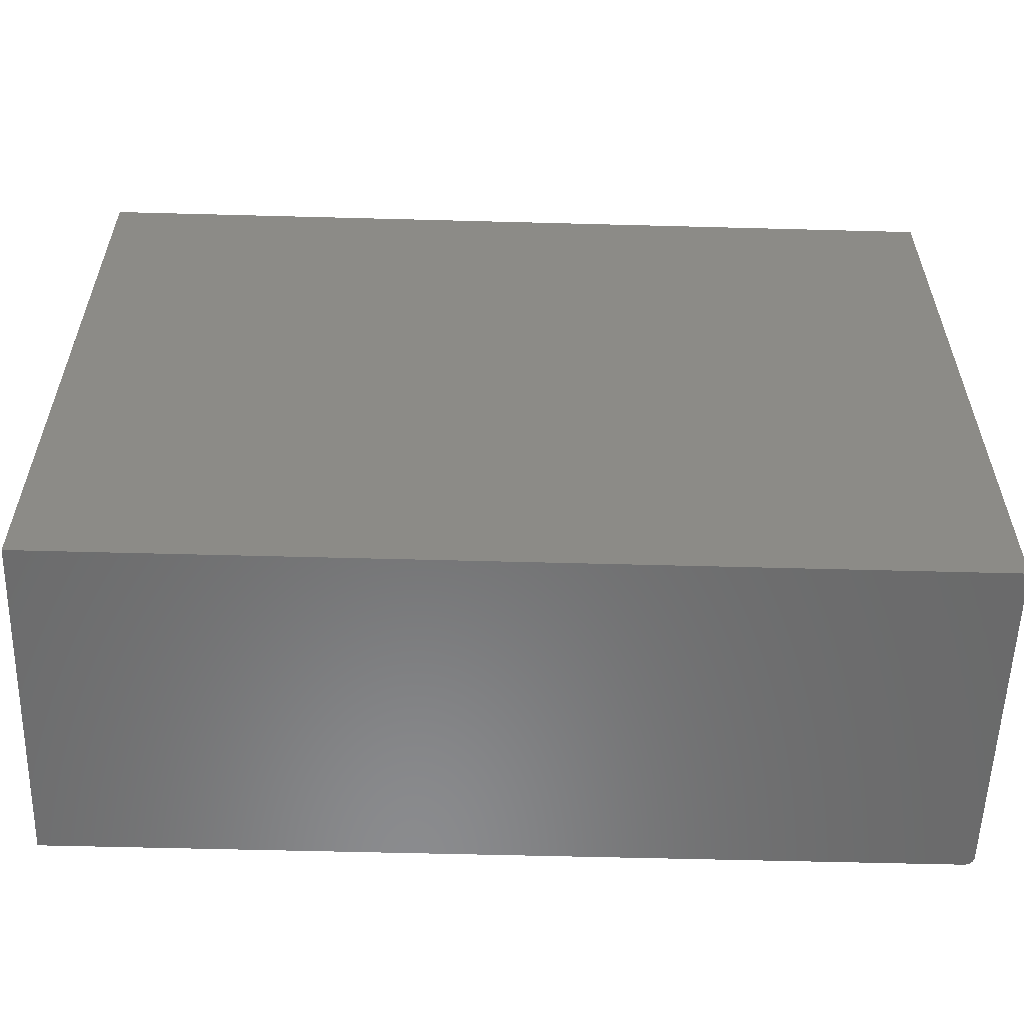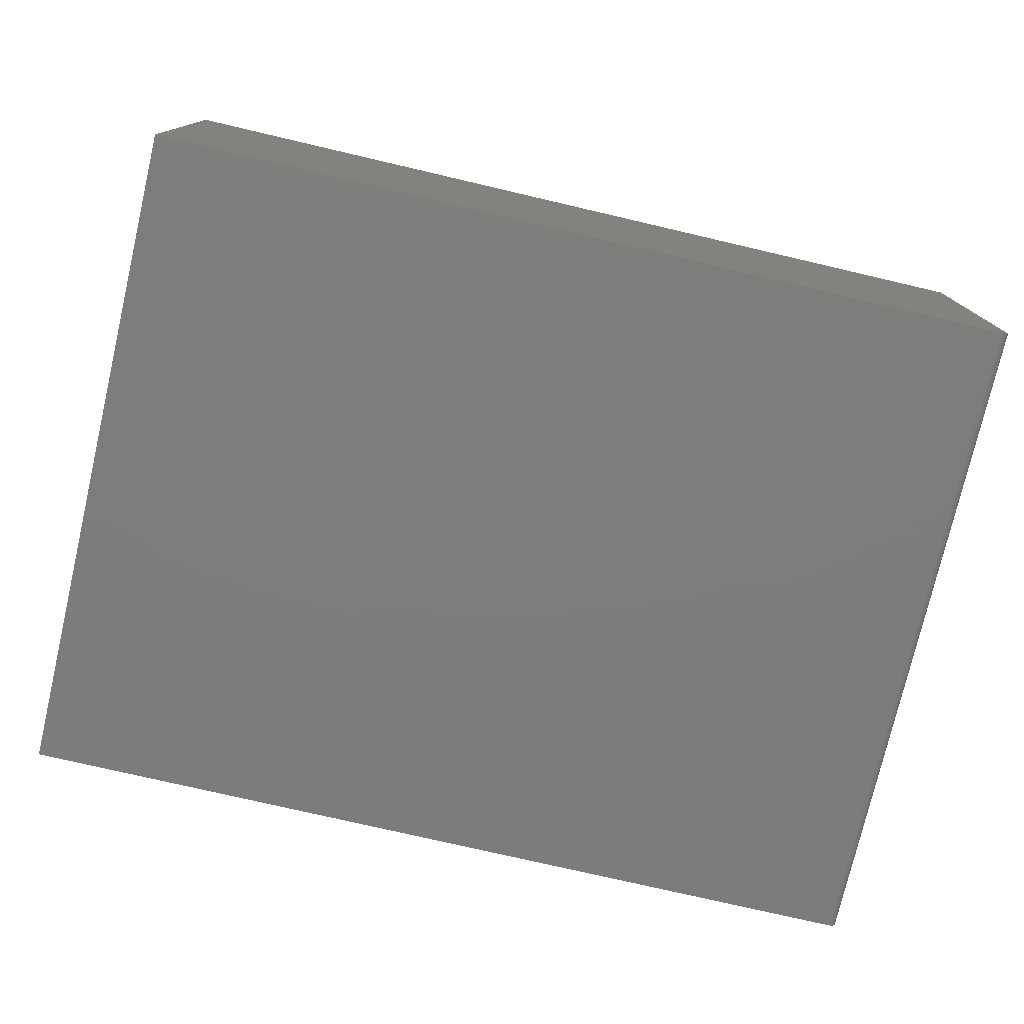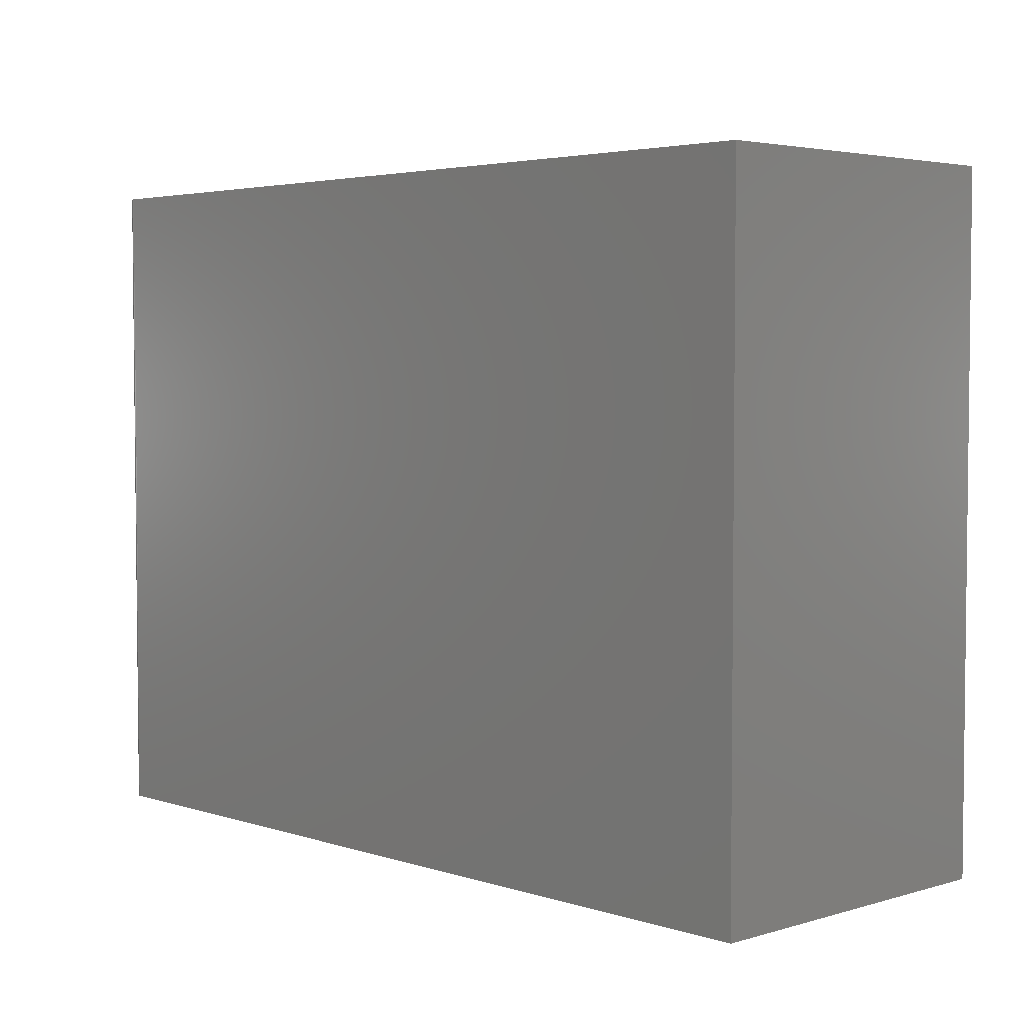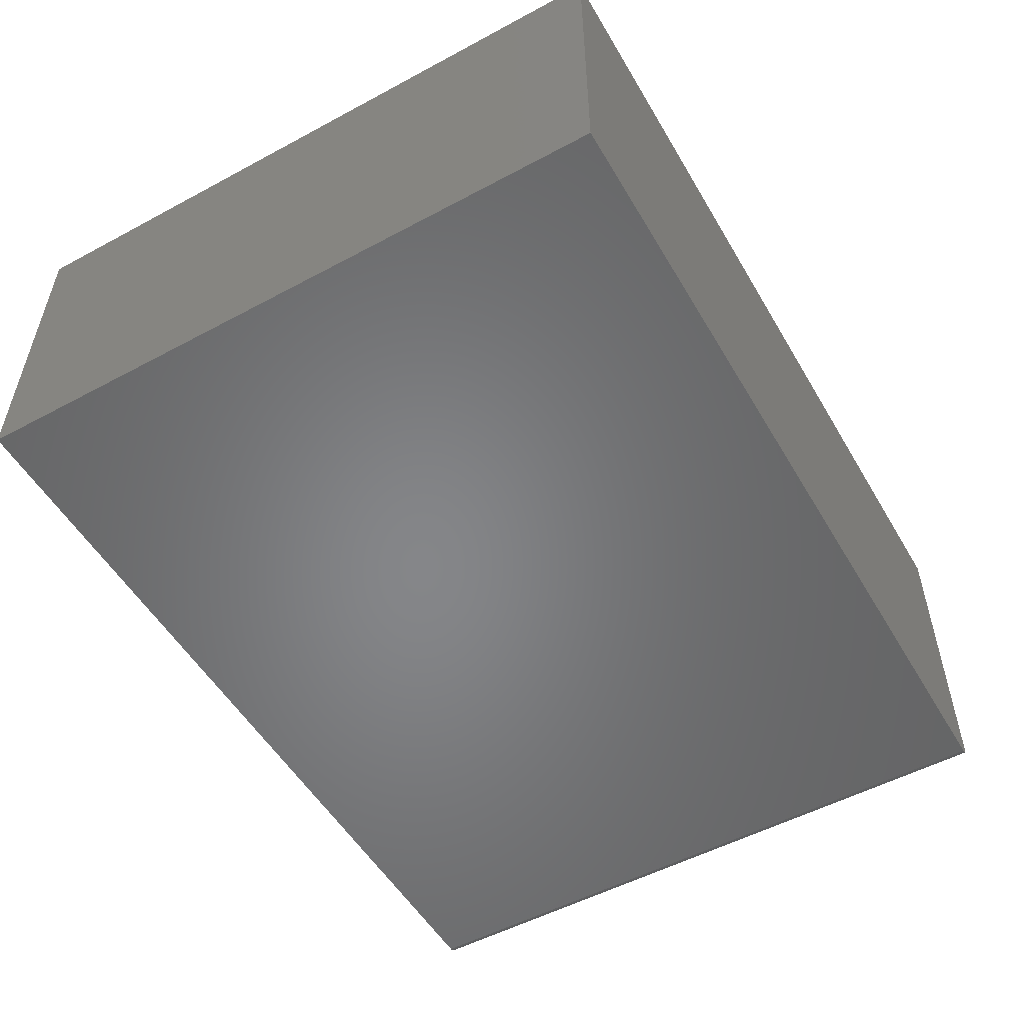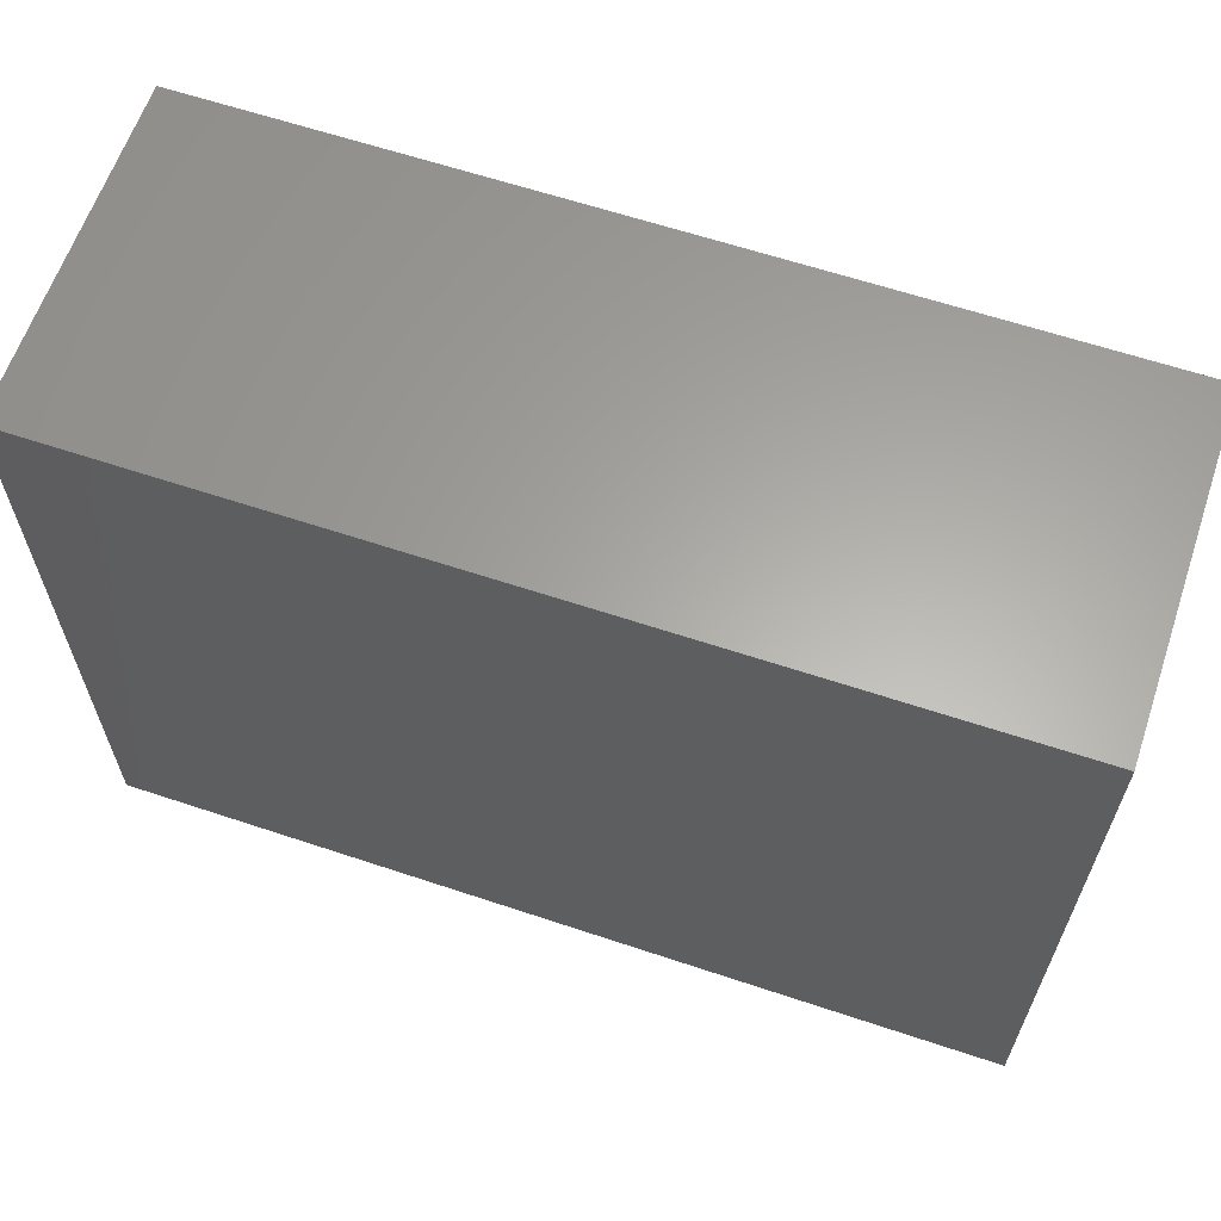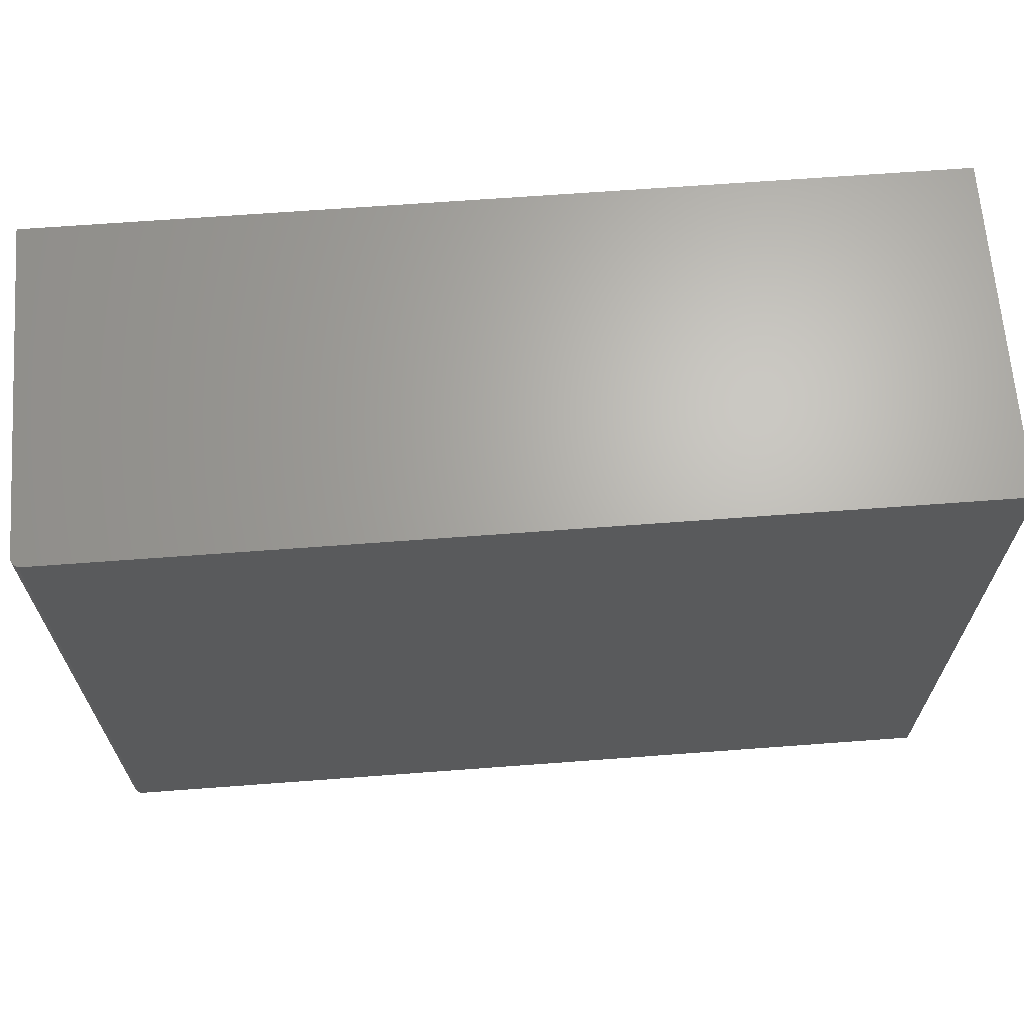
<metadata>
{"format":"stl","ext":"stl","renderer":"f3d","projection":"perspective","resolution":1024,"background":"white","views":[{"elev":-56.8,"azim":-1.6,"up":"+Y"},{"elev":-76.4,"azim":-13.1,"up":"+Z"},{"elev":3.8,"azim":-133.7,"up":"+Y"},{"elev":-53.0,"azim":-60.1,"up":"+Z"},{"elev":62.5,"azim":18.7,"up":"+Y"},{"elev":66.1,"azim":175.7,"up":"+Y"}]}
</metadata>
<code>
# stl→obj: 24 verts, 44 faces
v -0.75 -0.5703 0
v -0.75 0.5665 0
v 0.7344 -0.5703 0
v 0.7344 0.5665 0
v 0.75 0.5665 0.01562
v 0.7497 0.5665 0.01258
v 0.7488 0.5665 0.009646
v -0.75 0.5665 0.5703
v 0.75 0.5665 0.5703
v 0.7404 0.5665 0.001189
v 0.7374 0.5665 0.0003002
v 0.7474 0.5665 0.006944
v 0.7454 0.5665 0.004576
v 0.7431 0.5665 0.002633
v 0.75 -0.5703 0.5703
v 0.75 -0.5703 0.01562
v -0.75 -0.5703 0.5703
v 0.7454 -0.5703 0.004576
v 0.7474 -0.5703 0.006944
v 0.7488 -0.5703 0.009646
v 0.7497 -0.5703 0.01258
v 0.7374 -0.5703 0.0003002
v 0.7404 -0.5703 0.001189
v 0.7431 -0.5703 0.002633
f 1 2 3
f 3 2 4
f 5 6 7
f 8 9 10
f 8 10 11
f 8 11 4
f 8 4 2
f 9 5 7
f 9 7 12
f 9 12 13
f 9 13 14
f 9 14 10
f 15 16 9
f 9 16 5
f 3 17 1
f 18 19 20
f 18 20 21
f 18 21 16
f 15 17 3
f 15 3 22
f 15 22 23
f 15 23 24
f 15 24 18
f 15 18 16
f 3 4 22
f 22 4 11
f 22 11 23
f 23 11 10
f 23 10 24
f 24 10 14
f 24 14 18
f 18 14 13
f 18 13 19
f 19 13 12
f 19 12 20
f 20 12 7
f 20 7 21
f 21 7 6
f 21 6 16
f 16 6 5
f 17 15 8
f 8 15 9
f 8 2 17
f 17 2 1

</code>
